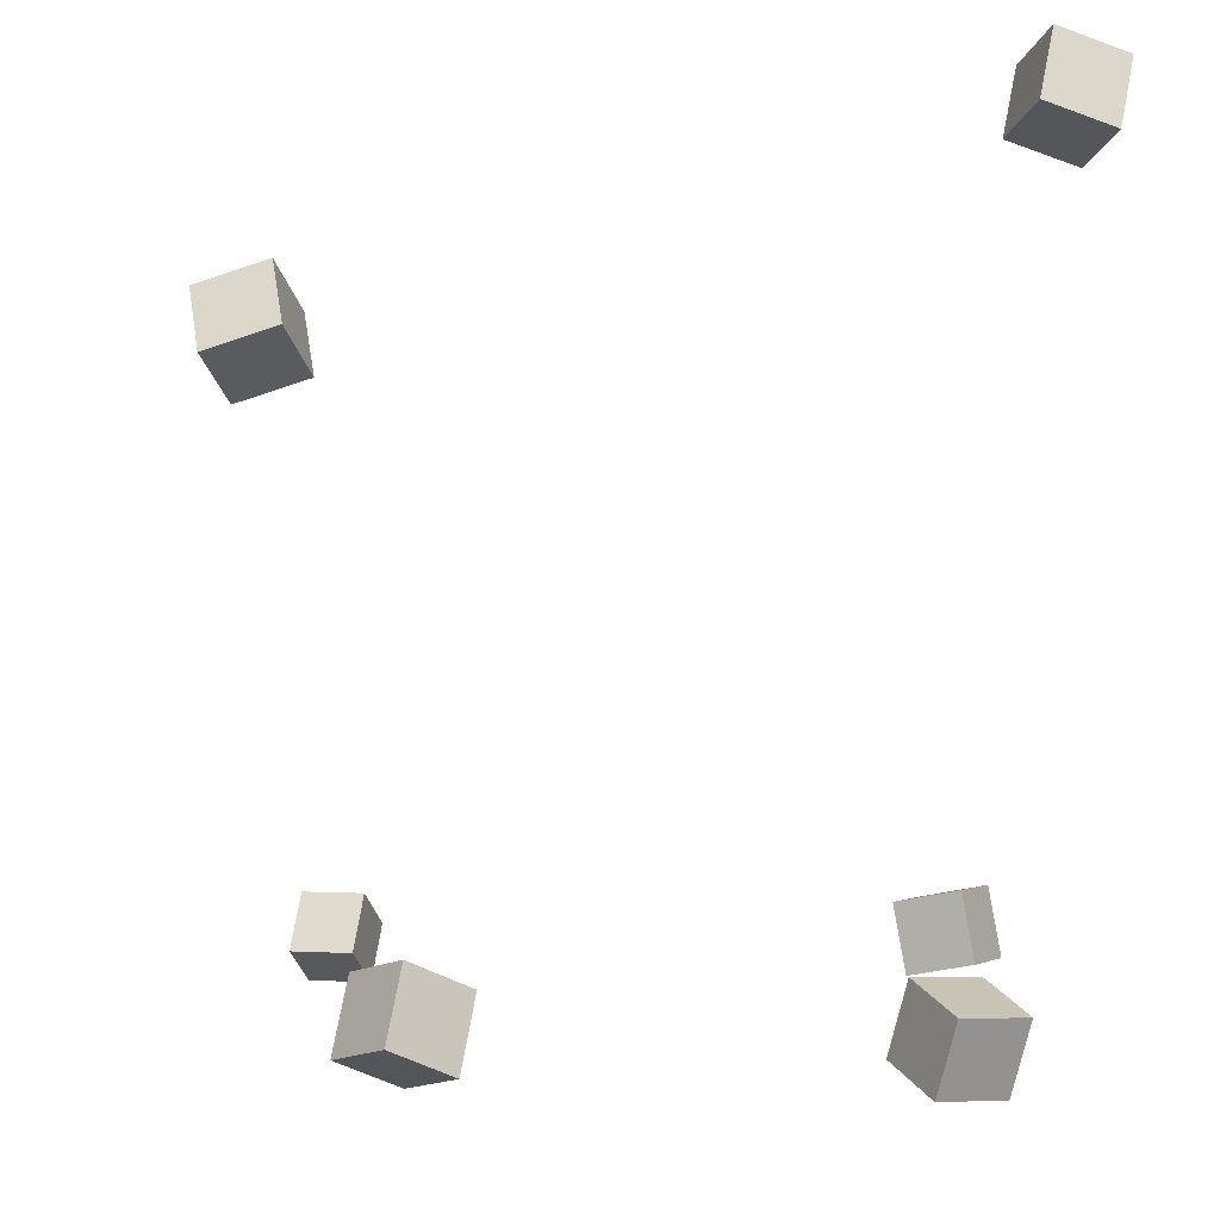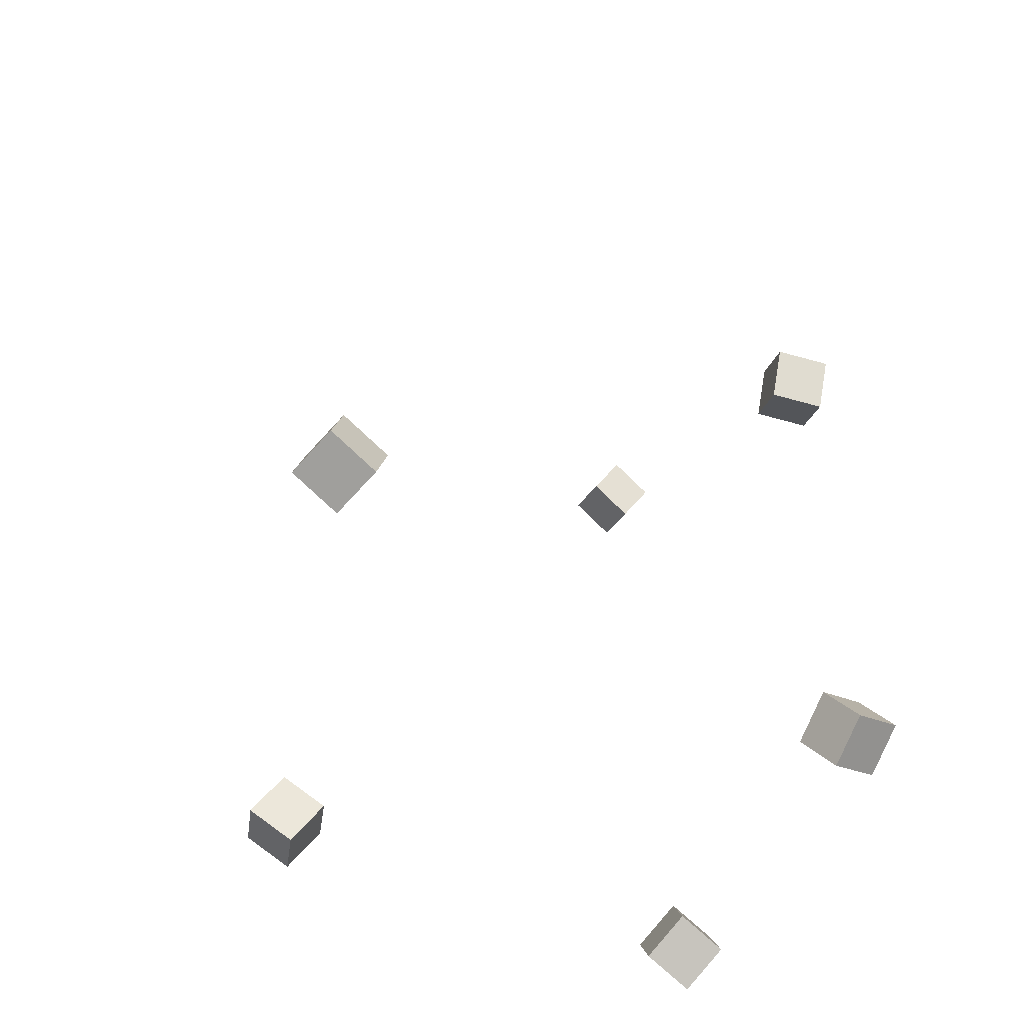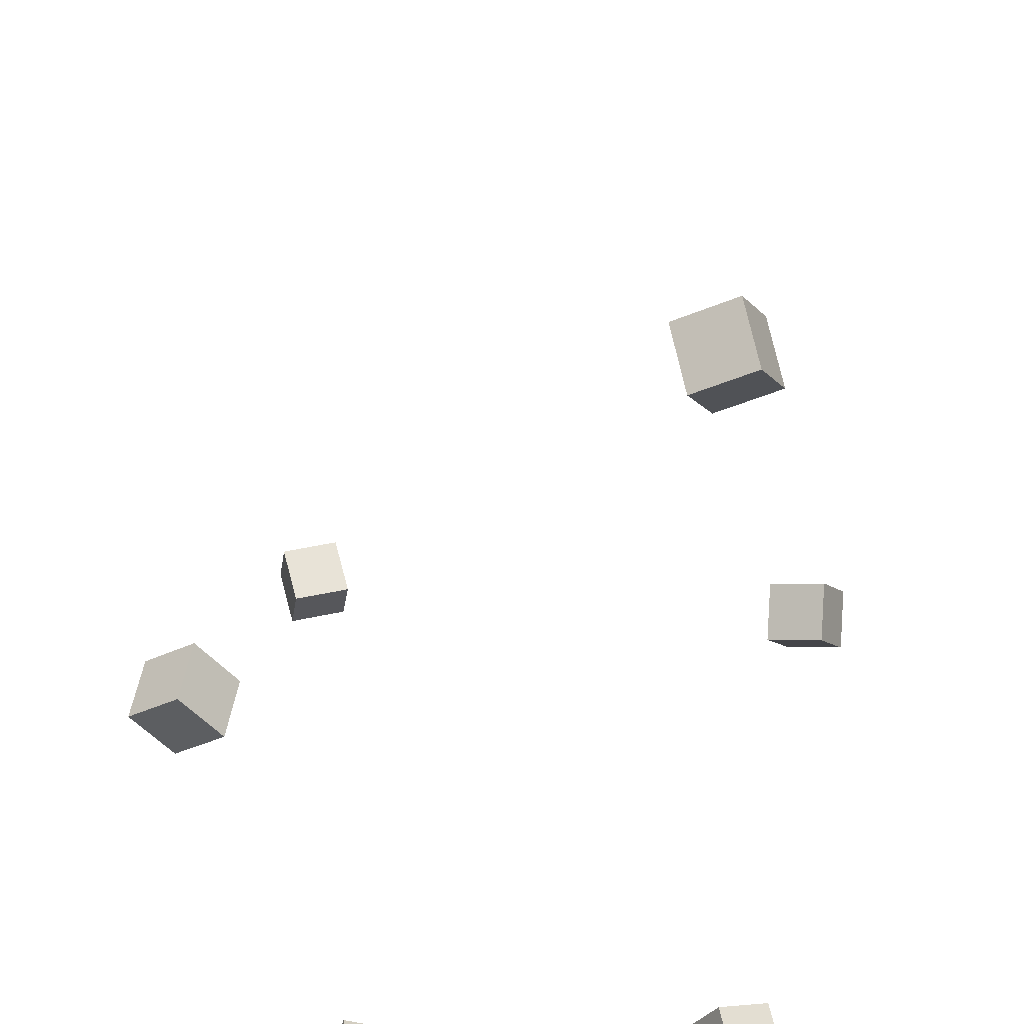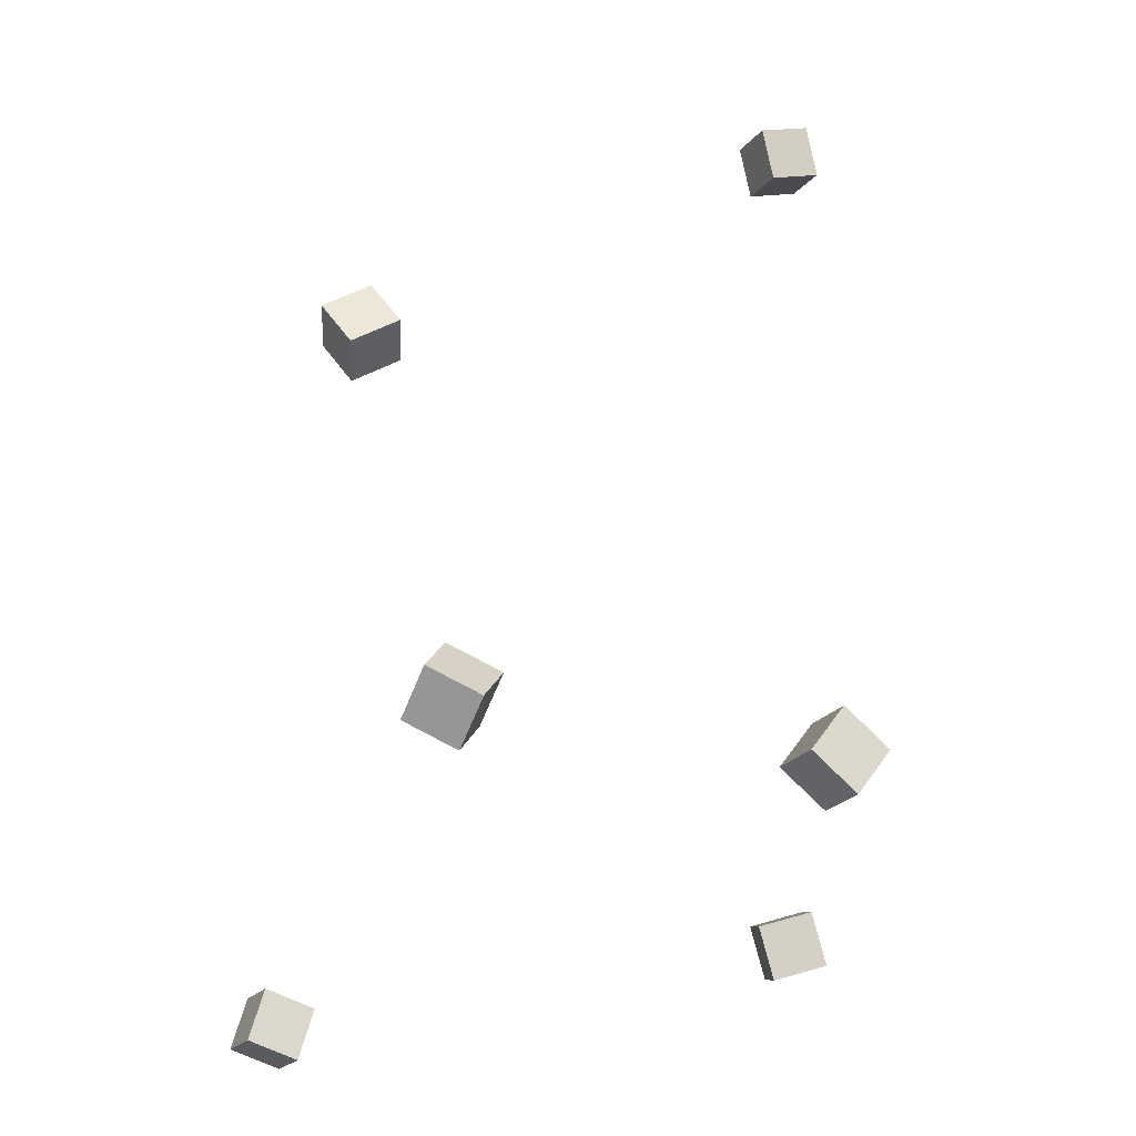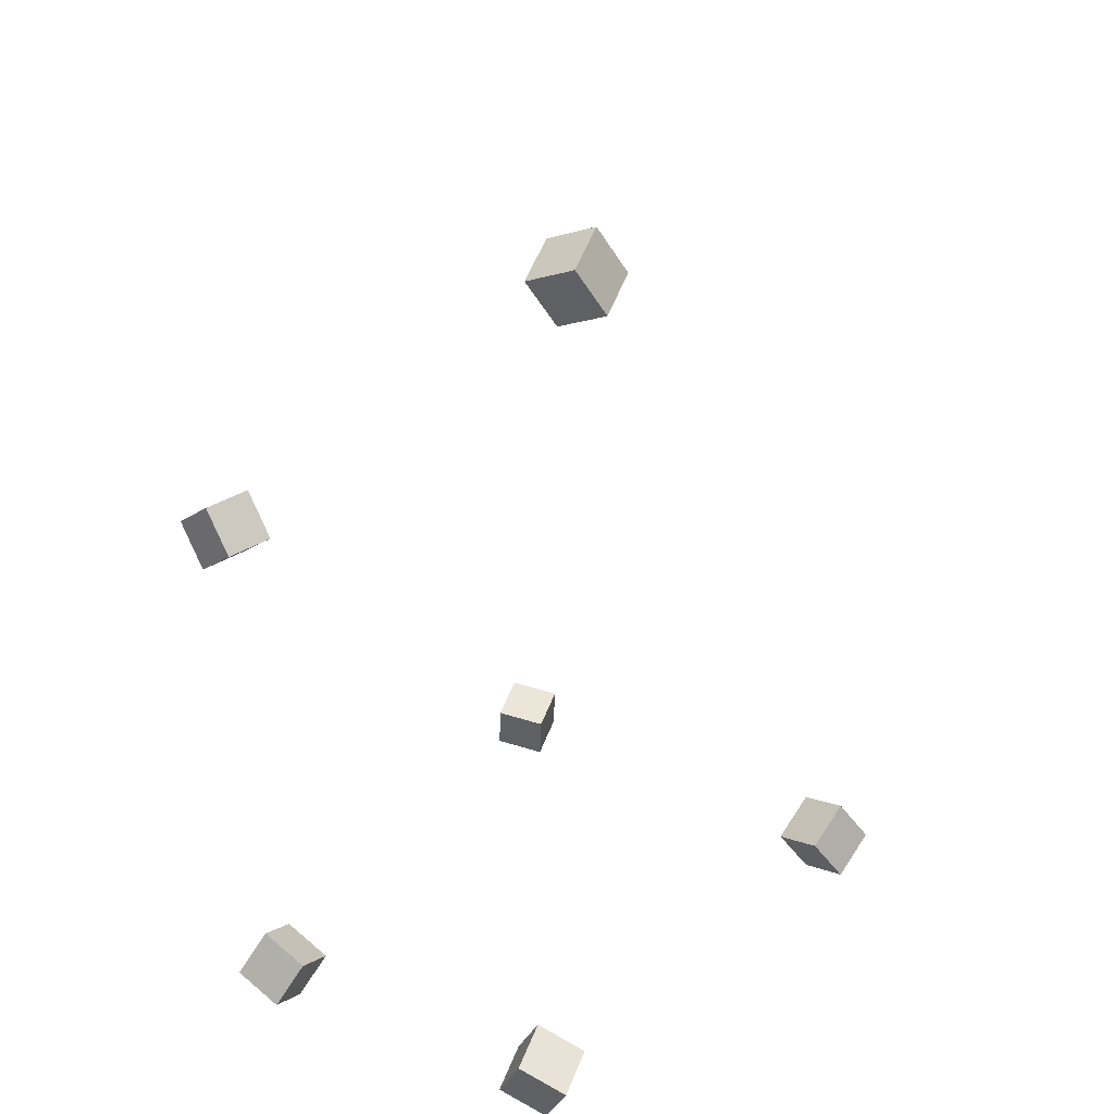
<metadata>
{"format":"obj","ext":"obj","renderer":"f3d","projection":"perspective","resolution":1024,"background":"white","views":[{"elev":-4.6,"azim":-6.4,"up":"+Z"},{"elev":-55.4,"azim":64.4,"up":"+Y"},{"elev":-41.7,"azim":-175.6,"up":"+Z"},{"elev":-41.1,"azim":167.2,"up":"+Y"},{"elev":26.4,"azim":-146.2,"up":"+Y"}]}
</metadata>
<code>
v -0.2755 -0.3239 0.1097
v -0.2807 -0.2965 0.1524
v -0.2563 -0.2829 0.08589
v -0.2616 -0.2556 0.1286
v -0.2283 -0.3375 0.1243
v -0.2335 -0.3102 0.167
v -0.2091 -0.2966 0.1005
v -0.2144 -0.2692 0.1432
f 1.0 7.0 5.0
f 1.0 3.0 7.0
f 1.0 4.0 3.0
f 1.0 2.0 4.0
f 3.0 8.0 7.0
f 3.0 4.0 8.0
f 5.0 7.0 8.0
f 5.0 8.0 6.0
f 1.0 5.0 6.0
f 1.0 6.0 2.0
f 2.0 6.0 8.0
f 2.0 8.0 4.0
v 0.1758 -0.375 -0.3088
v 0.1295 -0.396 -0.3083
v 0.1569 -0.333 -0.2875
v 0.1106 -0.354 -0.287
v 0.185 -0.3943 -0.2627
v 0.1387 -0.4153 -0.2622
v 0.1662 -0.3523 -0.2413
v 0.1199 -0.3733 -0.2408
f 9.0 15.0 13.0
f 9.0 11.0 15.0
f 9.0 12.0 11.0
f 9.0 10.0 12.0
f 11.0 16.0 15.0
f 11.0 12.0 16.0
f 13.0 15.0 16.0
f 13.0 16.0 14.0
f 9.0 13.0 14.0
f 9.0 14.0 10.0
f 10.0 14.0 16.0
f 10.0 16.0 12.0
v 0.2042 0.05604 -0.2513
v 0.1955 0.05751 -0.2012
v 0.232 0.09843 -0.2478
v 0.2234 0.0999 -0.1976
v 0.2458 0.02798 -0.2433
v 0.2371 0.02945 -0.1931
v 0.2737 0.07037 -0.2398
v 0.265 0.07184 -0.1896
f 17.0 23.0 21.0
f 17.0 19.0 23.0
f 17.0 20.0 19.0
f 17.0 18.0 20.0
f 19.0 24.0 23.0
f 19.0 20.0 24.0
f 21.0 23.0 24.0
f 21.0 24.0 22.0
f 17.0 21.0 22.0
f 17.0 22.0 18.0
f 18.0 22.0 24.0
f 18.0 24.0 20.0
v 0.1917 -0.4044 0.2483
v 0.2036 -0.3894 0.2951
v 0.1812 -0.3566 0.2356
v 0.1931 -0.3416 0.2824
v 0.2397 -0.3977 0.234
v 0.2516 -0.3827 0.2808
v 0.2292 -0.3499 0.2213
v 0.2411 -0.3348 0.2681
f 25.0 31.0 29.0
f 25.0 27.0 31.0
f 25.0 28.0 27.0
f 25.0 26.0 28.0
f 27.0 32.0 31.0
f 27.0 28.0 32.0
f 29.0 31.0 32.0
f 29.0 32.0 30.0
f 25.0 29.0 30.0
f 25.0 30.0 26.0
f 26.0 30.0 32.0
f 26.0 32.0 28.0
v -0.2078 0.3788 -0.2398
v -0.1983 0.4 -0.1946
v -0.1919 0.421 -0.2629
v -0.1824 0.4422 -0.2176
v -0.1605 0.3604 -0.241
v -0.1511 0.3816 -0.1958
v -0.1446 0.4026 -0.2641
v -0.1352 0.4238 -0.2189
f 33.0 39.0 37.0
f 33.0 35.0 39.0
f 33.0 36.0 35.0
f 33.0 34.0 36.0
f 35.0 40.0 39.0
f 35.0 36.0 40.0
f 37.0 39.0 40.0
f 37.0 40.0 38.0
f 33.0 37.0 38.0
f 33.0 38.0 34.0
f 34.0 38.0 40.0
f 34.0 40.0 36.0
v -0.1723 -0.4168 -0.2773
v -0.1618 -0.4016 -0.2299
v -0.1997 -0.3747 -0.2848
v -0.1892 -0.3594 -0.2374
v -0.1308 -0.3928 -0.2943
v -0.1203 -0.3776 -0.2469
v -0.1582 -0.3507 -0.3017
v -0.1477 -0.3355 -0.2544
f 41.0 47.0 45.0
f 41.0 43.0 47.0
f 41.0 44.0 43.0
f 41.0 42.0 44.0
f 43.0 48.0 47.0
f 43.0 44.0 48.0
f 45.0 47.0 48.0
f 45.0 48.0 46.0
f 41.0 45.0 46.0
f 41.0 46.0 42.0
f 42.0 46.0 48.0
f 42.0 48.0 44.0

</code>
